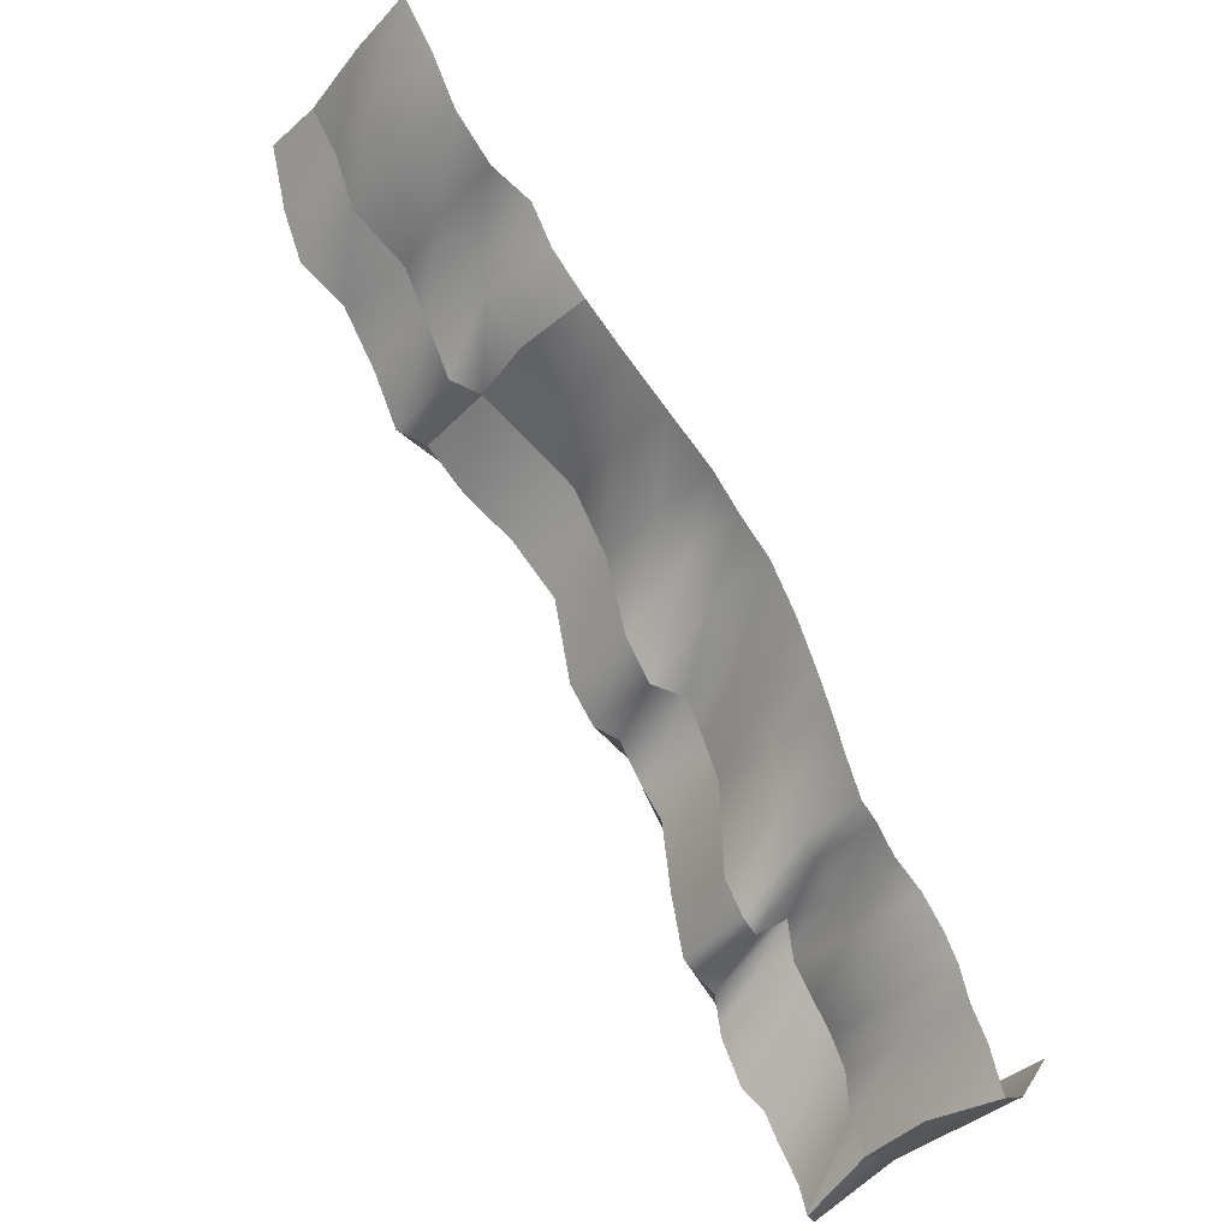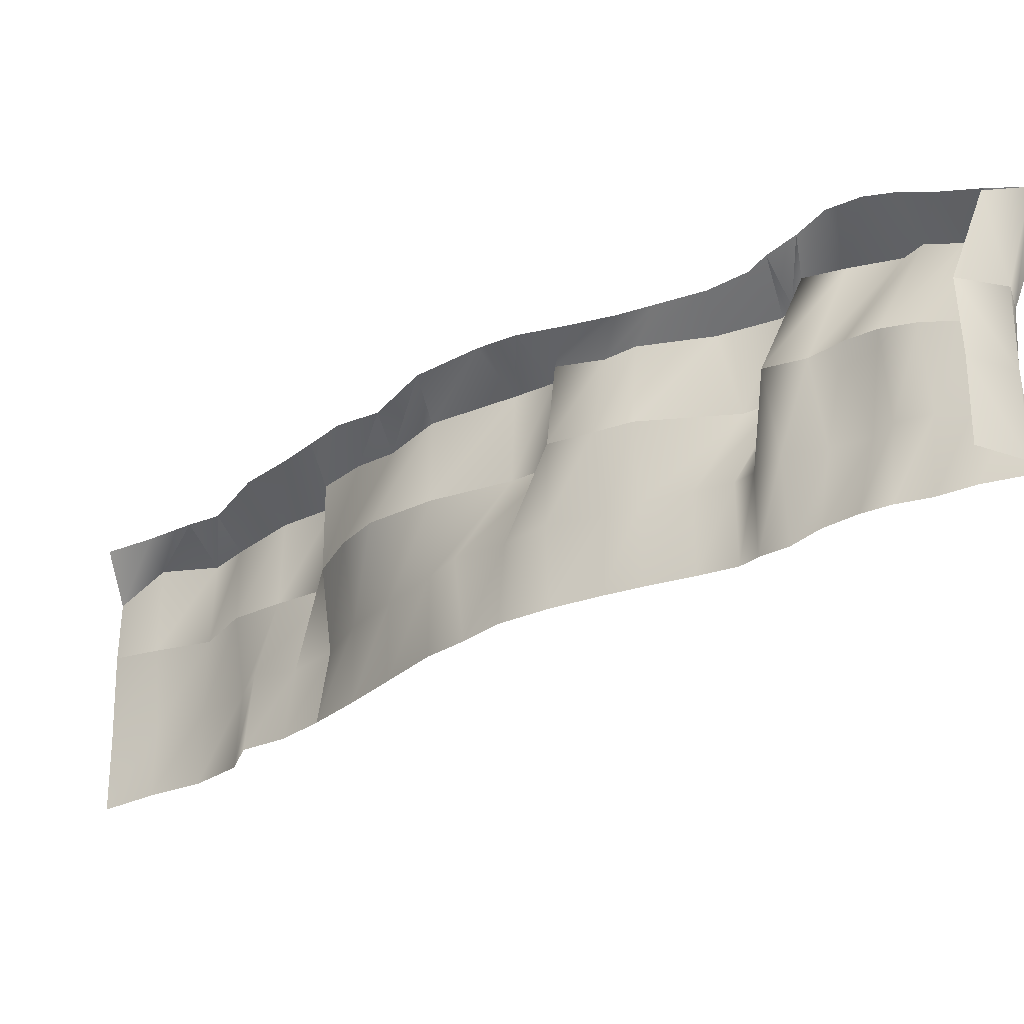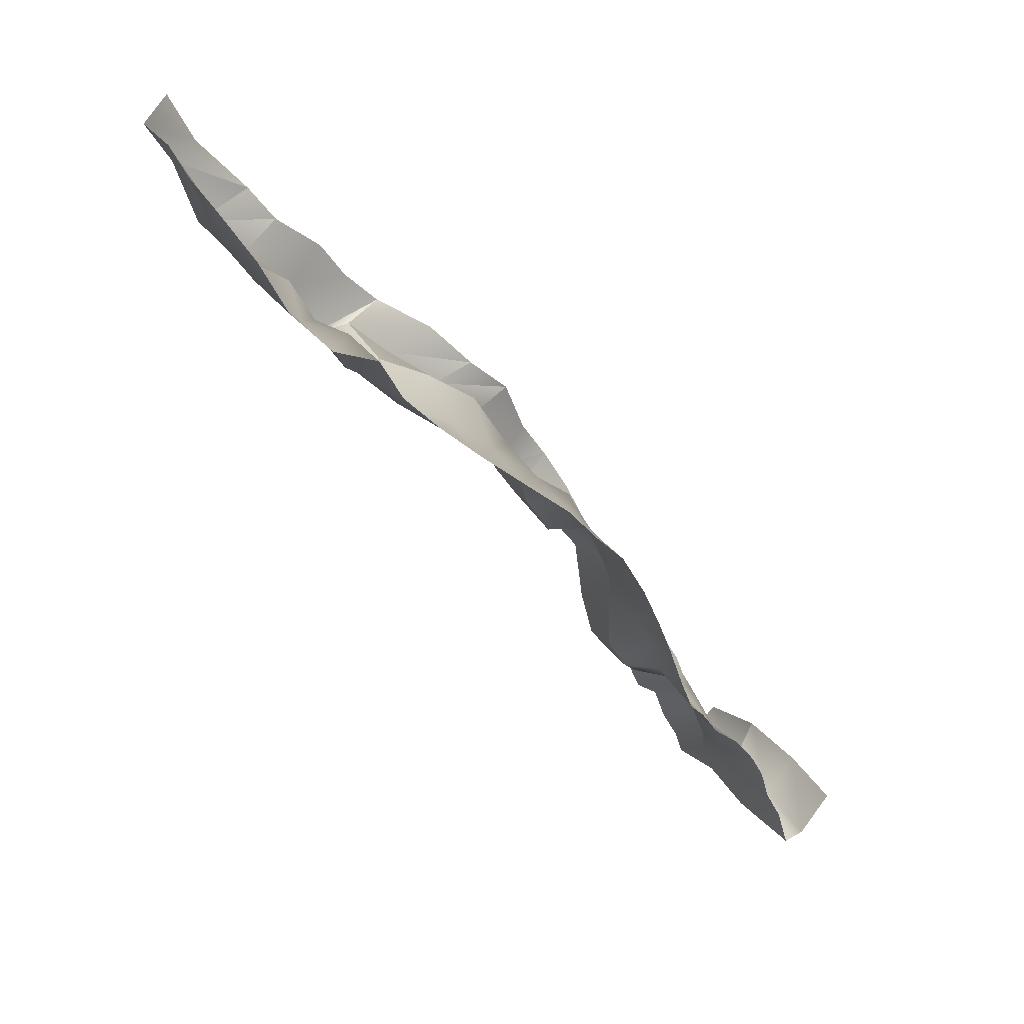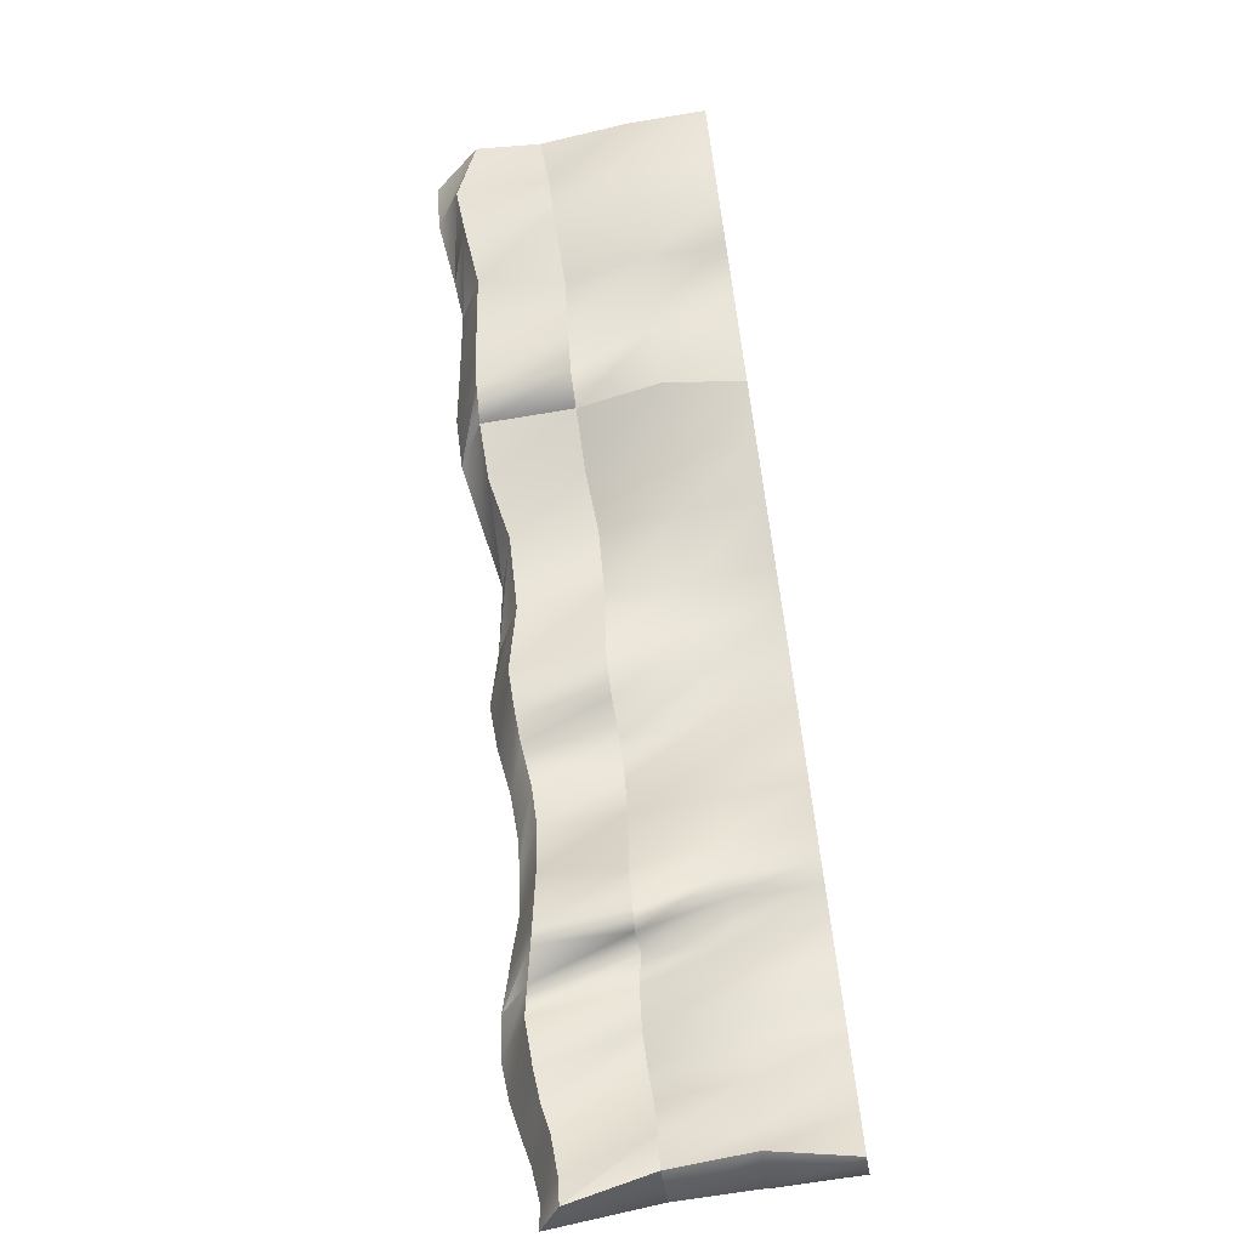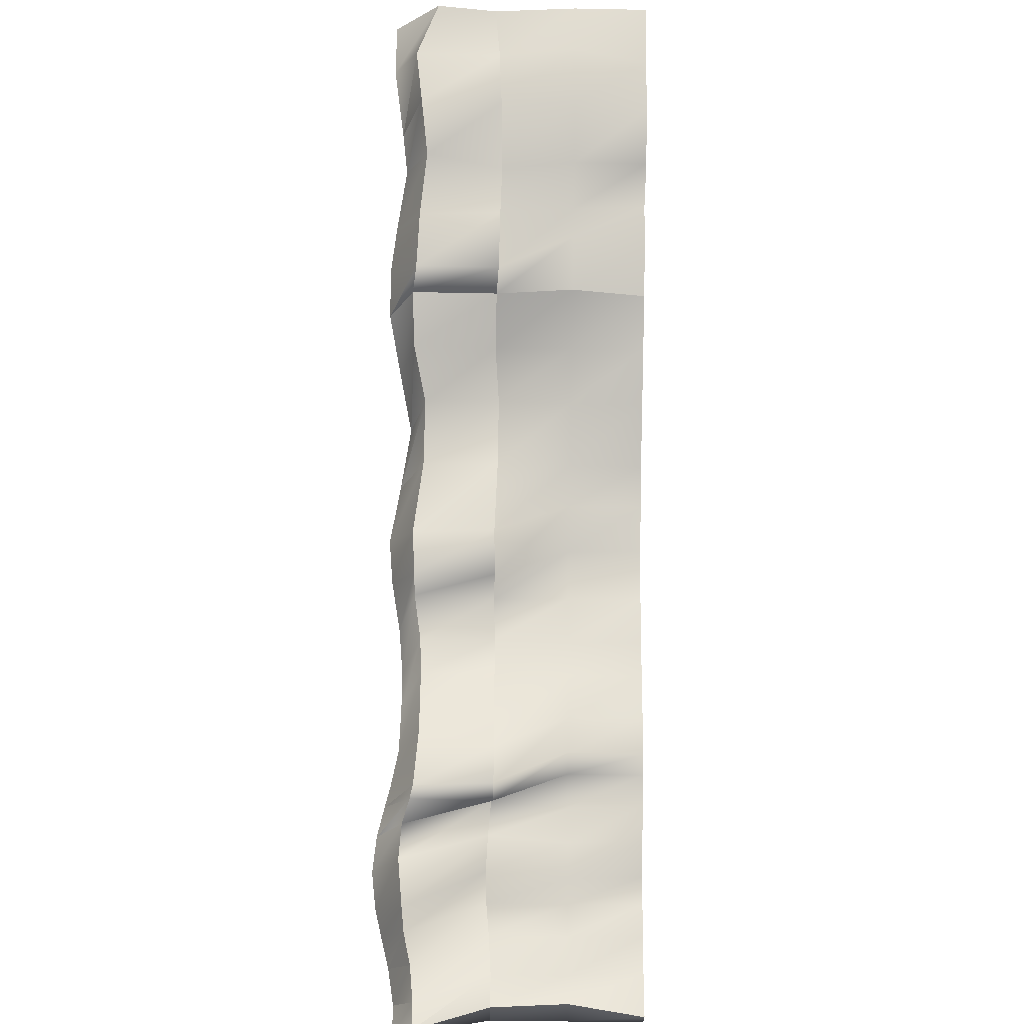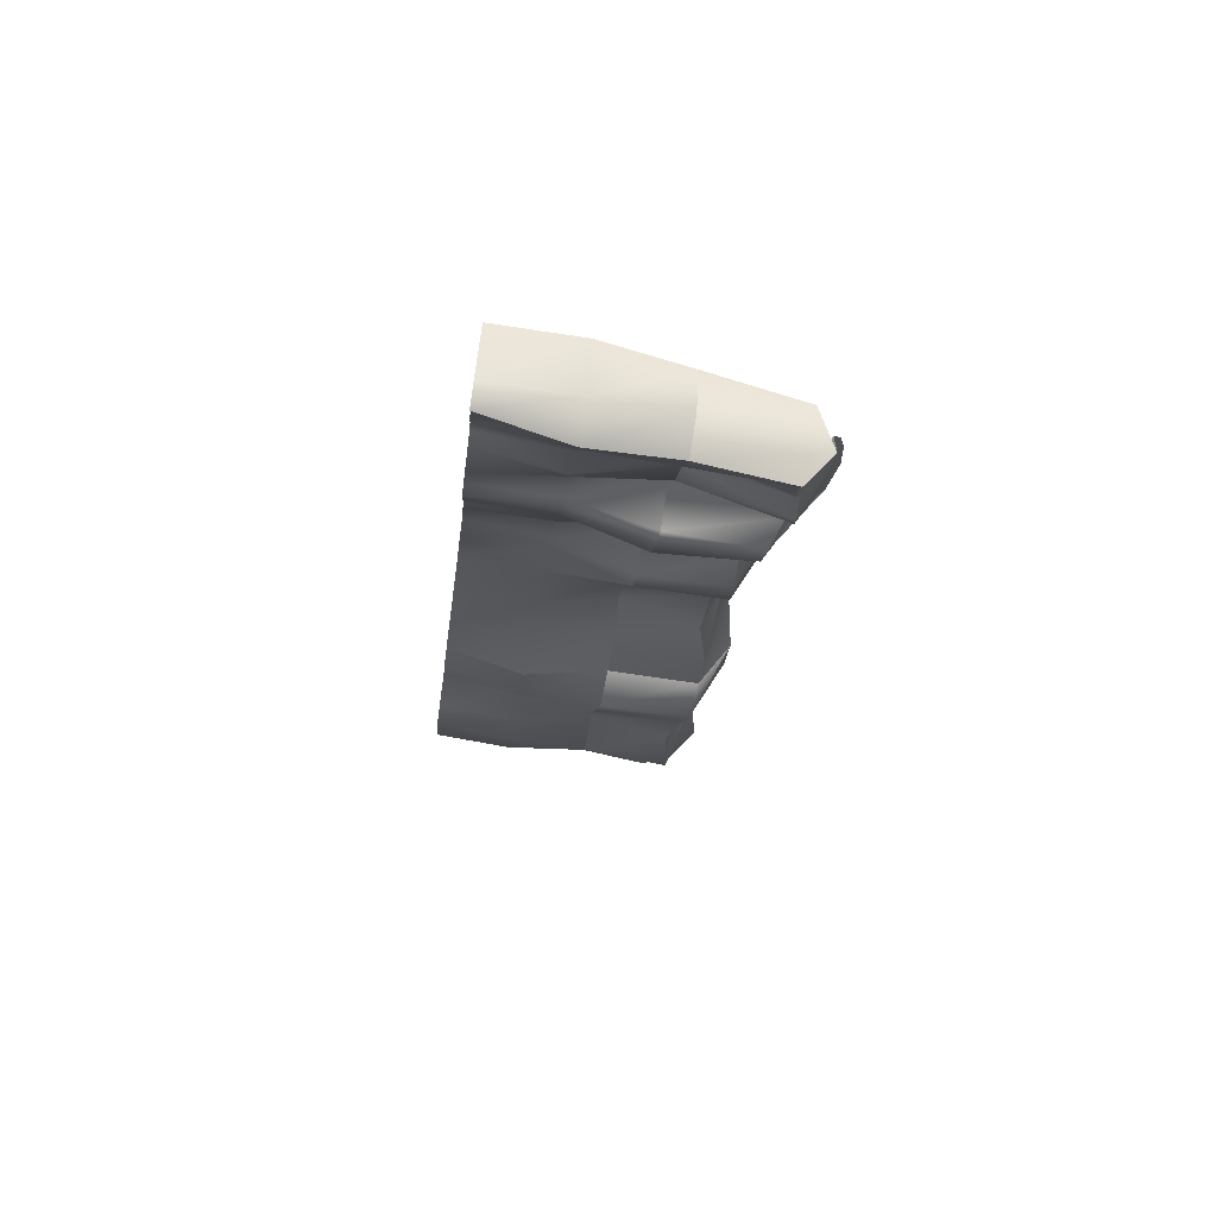
<metadata>
{"format":"obj","ext":"obj","renderer":"f3d","projection":"perspective","resolution":1024,"background":"white","views":[{"elev":-35.3,"azim":-36.4,"up":"+Z"},{"elev":-27.6,"azim":96.4,"up":"+Y"},{"elev":30.5,"azim":-23.9,"up":"+Z"},{"elev":-67.3,"azim":-80.4,"up":"+Z"},{"elev":-45.7,"azim":-91.3,"up":"+Z"},{"elev":-70.1,"azim":81.4,"up":"+Z"}]}
</metadata>
<code>
g Object11
v 2039 169.1 614.9
v 2039 -44.39 614.9
v 1924 -44.39 724.3
v 1887 169.1 702.6
v 2161 169.1 505.5
v 2161 -44.39 505.5
v 2298 169.1 383.3
v 2298 -44.39 383.3
v 2394 169.1 307.7
v 2375 -44.39 289.2
v 2456 169.1 179.6
v 2464 -44.39 195
v 2544 169.1 72.75
v 2535 -44.39 65.25
v 2578 169.1 -70.76
v 2588 -44.39 -59.46
v 2625 169.1 -155.3
v 2625 -44.39 -155.4
v 2668 169.1 -280
v 2668 -44.39 -280.2
v 2706 169.1 -376.5
v 2706 -44.39 -379.2
v 2748 169.1 -422.1
v 2748 -44.39 -422.1
v 2825 169.1 -484
v 2794 -44.39 -493.1
v 2846 169.1 -589.2
v 2871 -44.39 -560.9
v 2881 169.1 -687.5
v 2931 -44.39 -641.8
v 2943 169.1 -729.6
v 2967 -44.39 -712.4
v 2974 169.1 -817
v 2993 -44.39 -801.2
v 3028 169.1 -908
v 3039 -44.39 -889.6
v 3031 169.1 -998.2
v 3075 -44.39 -1009
v 2068 393.3 644.8
v 1924 392.8 724.3
v 2198 380.7 552.7
v 2298 381.6 383.3
v 2364 389 173.9
v 2433 386.1 61.19
v 2545 386.5 67.59
v 2597 382.1 -46.46
v 2638 382.1 -144.2
v 2646 382.1 -404.5
v 2700 382.2 -495.1
v 2738 383.9 -528.2
v 2839 386.6 -450.8
v 2861 394.5 -556
v 2921 399.1 -637
v 2967 396.3 -712.4
v 2999 388.3 -799.8
v 3002 382.1 -925.5
v 3038 382.1 -1007
v 2039 634.6 614.9
v 2068 393.3 644.8
v 1924 392.8 724.3
v 1924 640.8 724.3
v 2161 598.9 505.5
v 2198 380.7 552.7
v 2298 601.6 383.3
v 2298 381.6 383.3
v 2367 626.9 163.9
v 2364 389 173.9
v 2433 619.7 61.19
v 2433 386.1 61.19
v 2514 619 49.53
v 2545 386.5 67.59
v 2567 598.9 -75.16
v 2597 382.1 -46.46
v 2625 595.2 -155.3
v 2638 382.1 -144.2
v 2651 595.2 -349
v 2646 382.1 -404.5
v 2696 607.4 -508.4
v 2700 382.2 -495.1
v 2732 616.7 -530.1
v 2738 383.9 -528.2
v 2815 638.6 -554.8
v 2839 386.6 -450.8
v 2836 644.8 -660
v 2861 394.5 -556
v 2885 631.5 -787.3
v 2921 399.1 -637
v 2946 625 -829.5
v 2967 396.3 -712.4
v 2972 604.8 -917.9
v 2999 388.3 -799.8
v 2972 604.8 -917.9
v 3018 595.2 -1007
v 3002 382.1 -925.5
v 3041 595.2 -1080
v 3038 382.1 -1007
v 3041 595.2 -1080
v 2186 676.9 646.7
v 2039 634.6 614.9
v 1924 640.8 724.3
v 2038 710.5 746.6
v 2298 642.8 524
v 2161 598.9 505.5
v 2298 642.8 524
v 2423 671.3 404.7
v 2298 601.6 383.3
v 2423 671.3 404.7
v 2491 698.9 243.9
v 2367 626.9 163.9
v 2558 688.8 141.2
v 2433 619.7 61.19
v 2558 688.8 141.2
v 2629 663 11.38
v 2514 619 49.53
v 2683 651 -113.3
v 2567 598.9 -75.16
v 2720 651 -209.1
v 2625 595.2 -155.3
v 2762 654.4 -333.8
v 2651 595.2 -349
v 2800 674.8 -433
v 2696 607.4 -508.4
v 2842 690.5 -475.9
v 2732 616.7 -530.1
v 2842 690.5 -475.9
v 2888 710.8 -547
v 2815 638.6 -554.8
v 2888 710.8 -547
v 2966 722.6 -614.7
v 2836 644.8 -660
v 3025 711.4 -695.7
v 2885 631.5 -787.3
v 3062 692.3 -766.2
v 2946 625 -829.5
v 3087 669 -854.7
v 2972 604.8 -917.9
v 3087 669 -854.7
v 3115 651.9 -956.4
v 3018 595.2 -1007
v 2972 604.8 -917.9
v 3110 651 -1059
v 3041 595.2 -1080
v 3115 651.9 -956.4
v 1428 169.1 1274
v 1467 -44.39 1269
v 1376 -44.39 1416
v 1376 169.1 1416
v 1519 169.1 1124
v 1539 -44.39 1121
v 1637 169.1 987.5
v 1644 -44.39 998.9
v 1762 169.1 929.8
v 1764 -44.39 948.3
v 1779 169.1 815.7
v 1827 -44.39 830.3
v 1887 169.1 702.6
v 1924 -44.39 724.3
v 1462 394.3 1283
v 1392 408.6 1416
v 1519 387.2 1119
v 1676 382.1 1008
v 1743 386 879.5
v 1823 388.6 720.3
v 1924 392.8 724.3
v 1458 643.1 1281
v 1462 394.3 1283
v 1392 408.6 1416
v 1376 580.5 1416
v 1509 623.3 1111
v 1519 387.2 1119
v 1634 604.9 1016
v 1676 382.1 1008
v 1746 623.5 869.5
v 1743 386 879.5
v 1823 629.8 720.3
v 1823 388.6 720.3
v 1924 640.8 724.3
v 1924 392.8 724.3
v 1543 708.3 1303
v 1458 643.1 1281
v 1376 580.5 1416
v 1476 708.3 1439
v 1669 681.3 1158
v 1509 623.3 1111
v 1669 681.3 1158
v 1738 667.3 1062
v 1634 604.9 1016
v 1738 667.3 1062
v 1871 695.9 949.5
v 1746 623.5 869.5
v 1945 711.2 840.7
v 1823 629.8 720.3
v 2038 710.5 746.6
v 1924 640.8 724.3
v 2038 710.5 746.6
v 3075 -44.39 -1009
v 3131 169 -989.9
v 3131 -44.41 -989.9
v 3031 169.1 -998.2
v 3131 382.1 -989.9
v 3038 382.1 -1007
v 3038 382.1 -1007
v 3110 651 -1059
v 3131 382.1 -989.9
v 3041 595.2 -1080
v 3214 169 -873.3
v 3214 -44.45 -873.3
v 3182 382.1 -866.4
v 3167 610.6 -945.2
v 3182 382.1 -866.4
f 3 1 2
f 3 4 1
f 2 5 6
f 2 1 5
f 6 7 8
f 6 5 7
f 8 9 10
f 8 7 9
f 10 11 12
f 10 9 11
f 12 13 14
f 12 11 13
f 14 15 16
f 14 13 15
f 16 17 18
f 16 15 17
f 18 19 20
f 18 17 19
f 20 21 22
f 20 19 21
f 22 23 24
f 22 21 23
f 24 25 26
f 24 23 25
f 26 27 28
f 26 25 27
f 28 29 30
f 28 27 29
f 30 31 32
f 30 29 31
f 32 33 34
f 32 31 33
f 34 35 36
f 34 33 35
f 36 37 38
f 36 35 37
f 4 39 1
f 4 40 39
f 1 41 5
f 1 39 41
f 5 42 7
f 5 41 42
f 7 43 9
f 7 42 43
f 9 44 11
f 9 43 44
f 11 45 13
f 11 44 45
f 13 46 15
f 13 45 46
f 15 47 17
f 15 46 47
f 17 48 19
f 17 47 48
f 19 49 21
f 19 48 49
f 21 50 23
f 21 49 50
f 23 51 25
f 23 50 51
f 25 52 27
f 25 51 52
f 27 53 29
f 27 52 53
f 29 54 31
f 29 53 54
f 31 55 33
f 31 54 55
f 33 56 35
f 33 55 56
f 35 57 37
f 35 56 57
f 146 144 145
f 146 147 144
f 145 148 149
f 145 144 148
f 149 150 151
f 149 148 150
f 151 152 153
f 151 150 152
f 153 154 155
f 153 152 154
f 155 156 157
f 155 154 156
f 147 158 144
f 147 159 158
f 144 160 148
f 144 158 160
f 148 161 150
f 148 160 161
f 150 162 152
f 150 161 162
f 152 163 154
f 152 162 163
f 154 164 156
f 154 163 164
f 198 196 197
f 199 197 196
f 197 199 200
f 201 200 199
f 207 198 206
f 197 206 198
f 206 197 208
f 200 208 197
f 60 58 59
f 60 61 58
f 59 62 63
f 59 58 62
f 63 64 65
f 63 62 64
f 65 66 67
f 65 64 66
f 67 68 69
f 67 66 68
f 69 70 71
f 69 68 70
f 71 72 73
f 71 70 72
f 73 74 75
f 73 72 74
f 75 76 77
f 75 74 76
f 77 78 79
f 77 76 78
f 79 80 81
f 79 78 80
f 81 82 83
f 81 80 82
f 83 84 85
f 83 82 84
f 85 86 87
f 85 84 86
f 87 88 89
f 87 86 88
f 89 90 91
f 89 88 92
f 91 93 94
f 91 92 93
f 94 95 96
f 94 93 97
f 167 165 166
f 167 168 165
f 166 169 170
f 166 165 169
f 170 171 172
f 170 169 171
f 172 173 174
f 172 171 173
f 174 175 176
f 174 173 175
f 176 177 178
f 176 175 177
f 204 202 203
f 205 203 202
f 210 204 209
f 203 209 204
f 100 98 99
f 100 101 98
f 99 102 103
f 99 98 104
f 103 105 106
f 103 104 107
f 106 108 109
f 106 107 108
f 109 110 111
f 109 108 112
f 111 113 114
f 111 112 113
f 114 115 116
f 114 113 115
f 116 117 118
f 116 115 117
f 118 119 120
f 118 117 119
f 120 121 122
f 120 119 121
f 122 123 124
f 122 121 125
f 124 126 127
f 124 125 128
f 127 129 130
f 127 128 129
f 130 131 132
f 130 129 131
f 132 133 134
f 132 131 133
f 134 135 136
f 134 133 137
f 140 138 139
f 140 137 138
f 139 141 142
f 139 143 141
f 181 179 180
f 181 182 179
f 180 183 184
f 180 179 185
f 184 186 187
f 184 185 188
f 187 189 190
f 187 188 189
f 190 191 192
f 190 189 191
f 192 193 194
f 192 191 195

</code>
